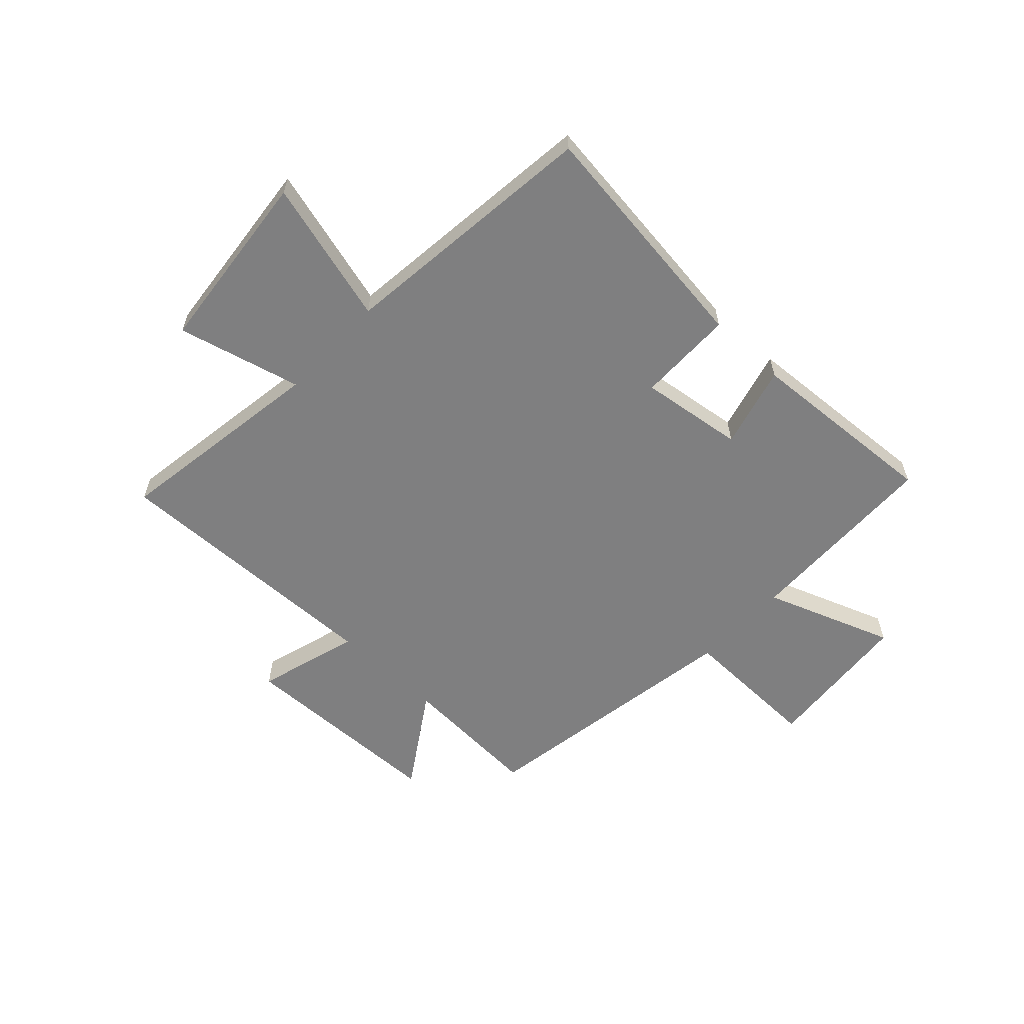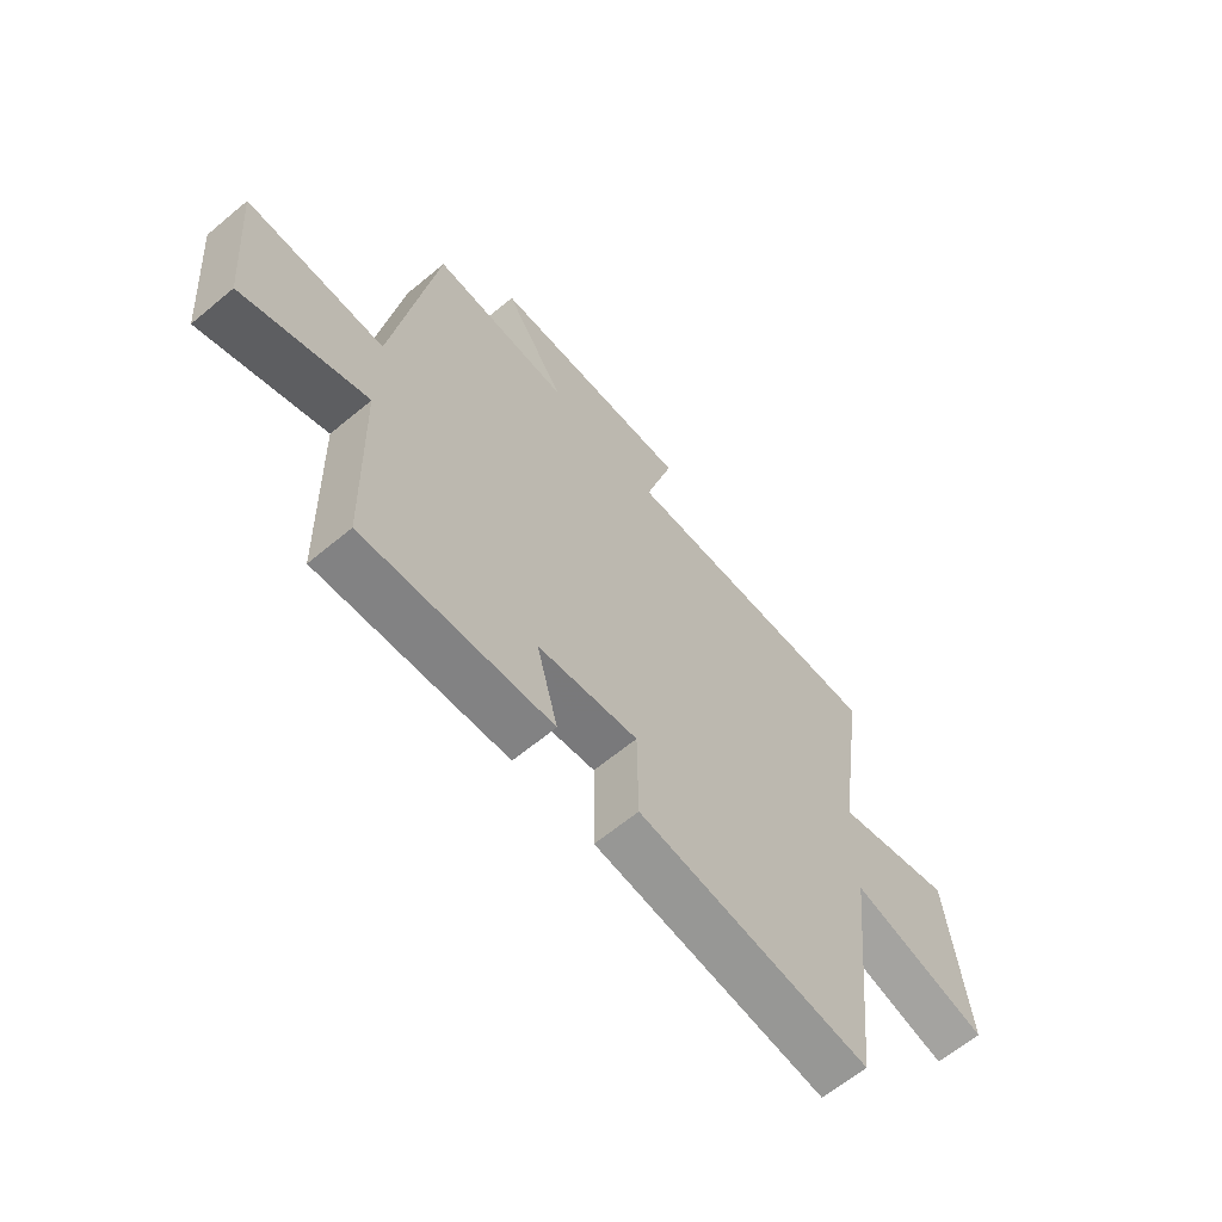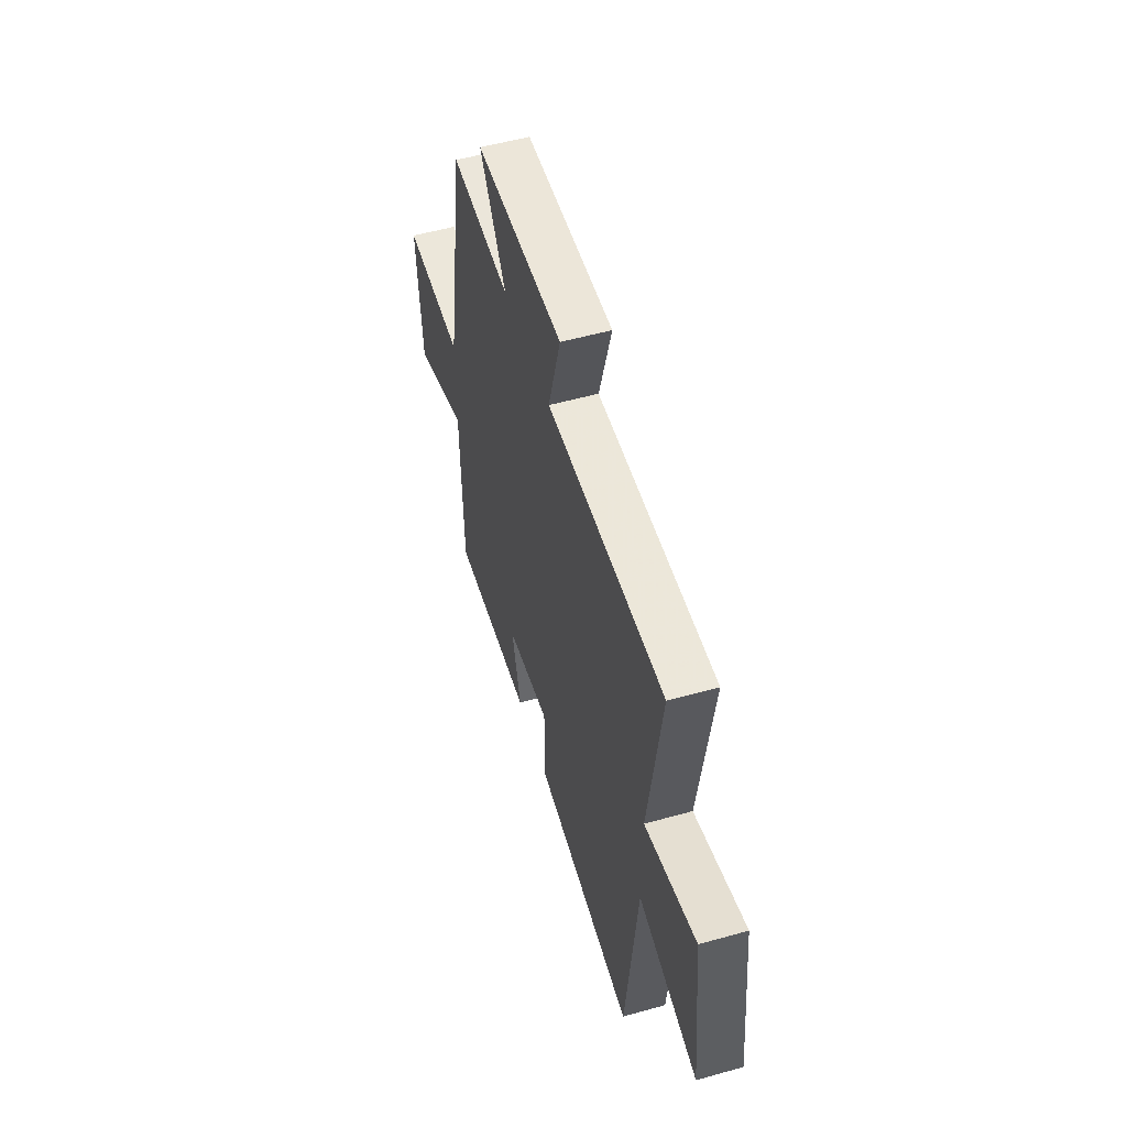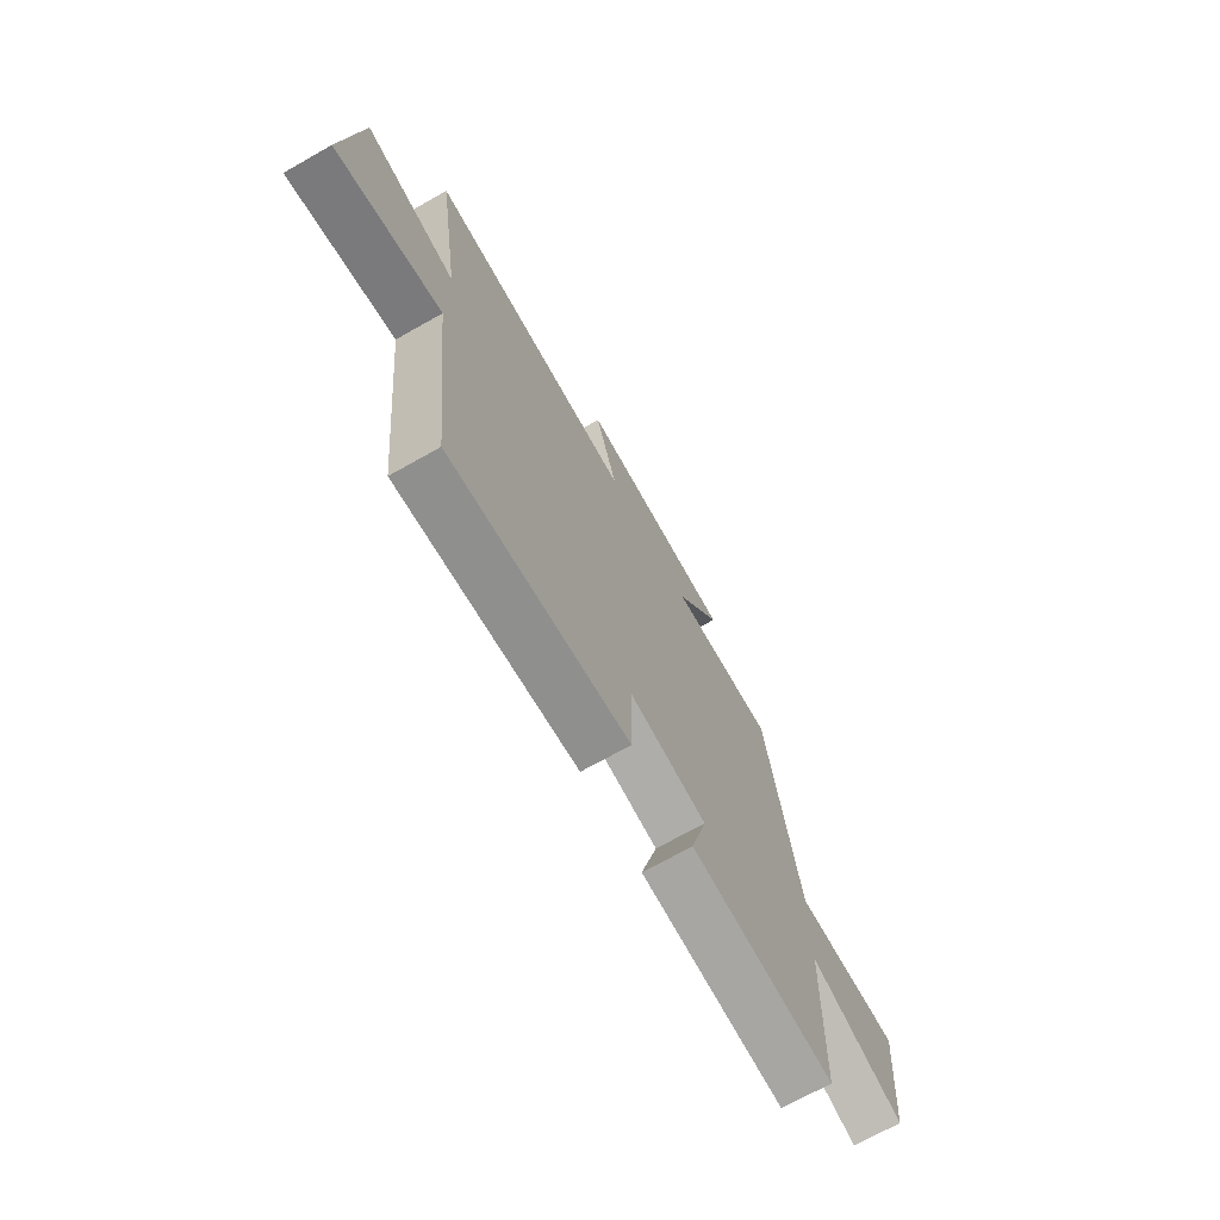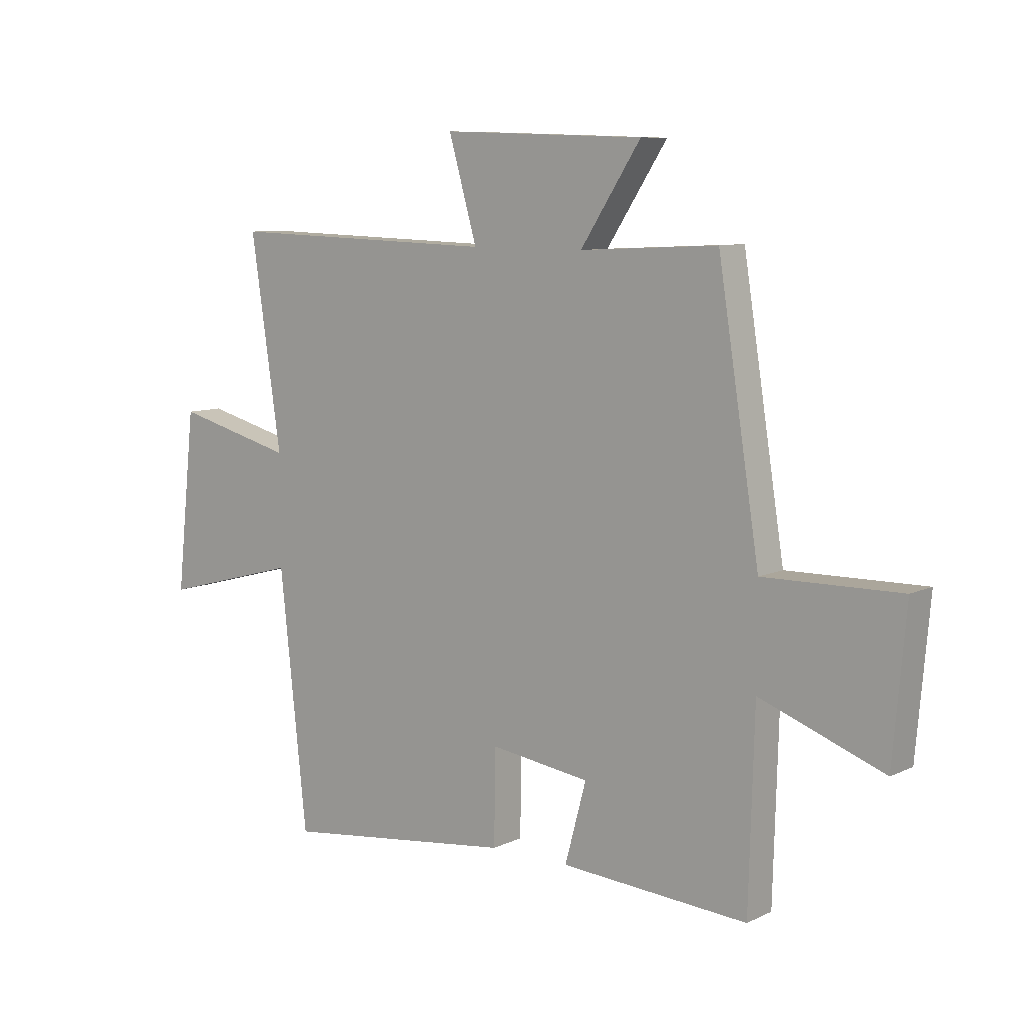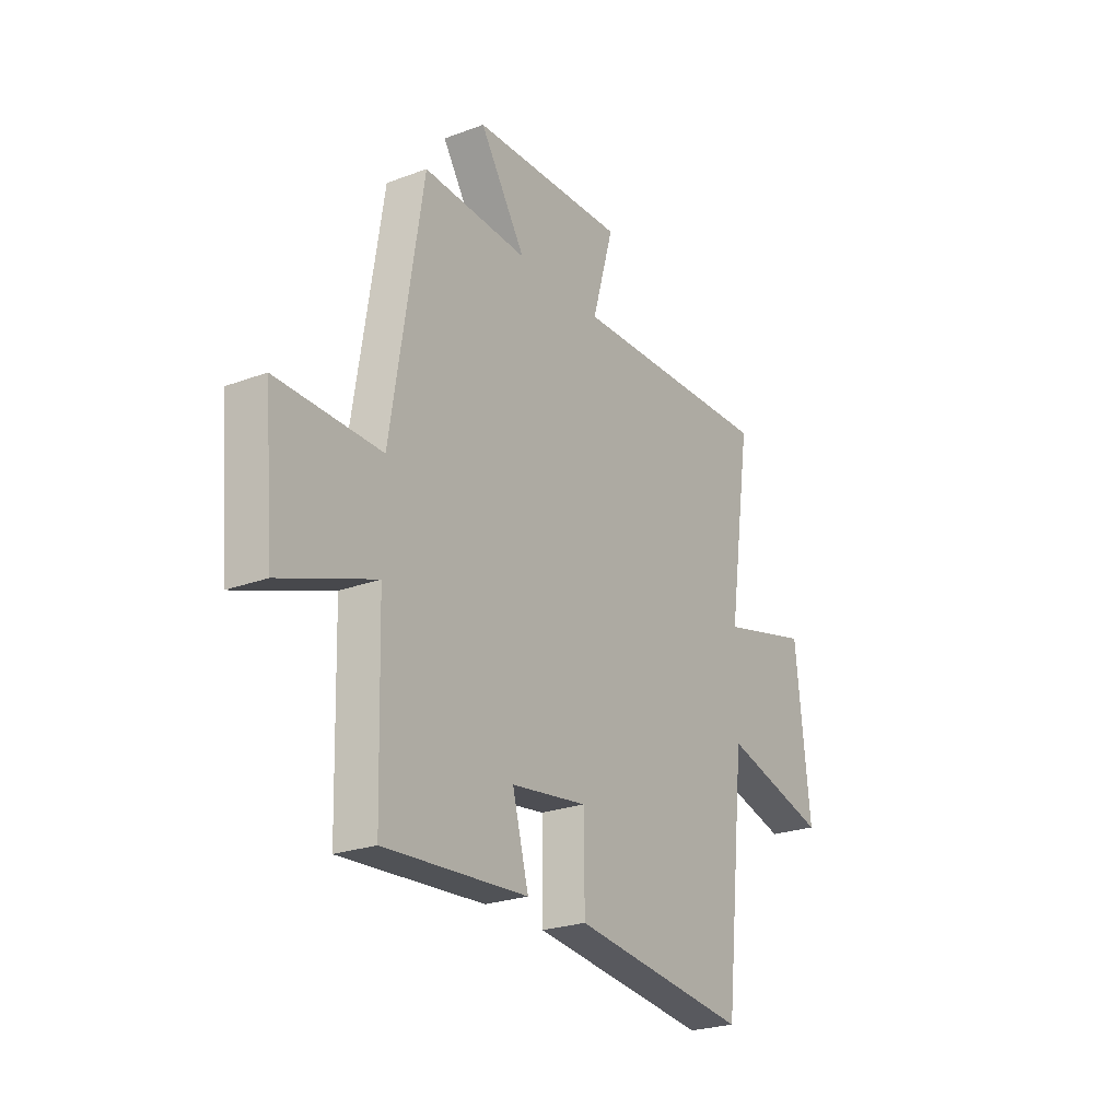
<metadata>
{"format":"obj","ext":"obj","renderer":"f3d","projection":"perspective","resolution":1024,"background":"white","views":[{"elev":-59.8,"azim":136.7,"up":"+Y"},{"elev":-63.5,"azim":-49.9,"up":"+Z"},{"elev":53.5,"azim":73.3,"up":"+Z"},{"elev":-71.0,"azim":119.4,"up":"+Z"},{"elev":8.7,"azim":-141.3,"up":"+Z"},{"elev":-24.4,"azim":-58.4,"up":"+Z"}]}
</metadata>
<code>
v -0.422 0.07 0.513
v -0.164 0.07 0.5
v -0.277 0.07 0.673
v 0.103 0.07 0.685
v 0.05 0.07 0.5
v 0.557 0.07 0.515
v 0.5 0.07 0.128
v 0.724 0.07 0.186
v 0.76 0.07 -0.148
v 0.5 0.07 -0.078
v 0.449 0.07 -0.553
v 0.012 0.07 -0.5
v 0.01 0.07 -0.325
v -0.178 0.07 -0.351
v -0.138 0.07 -0.5
v -0.49 0.07 -0.524
v -0.5 0.07 -0.164
v -0.732 0.07 -0.25
v -0.756 0.07 0.024
v -0.5 0.07 0.02
v -0.422 0 0.513
v -0.164 0 0.5
v -0.277 0 0.673
v 0.103 0 0.685
v 0.05 0 0.5
v 0.557 0 0.515
v 0.5 0 0.128
v 0.724 0 0.186
v 0.76 0 -0.148
v 0.5 0 -0.078
v 0.449 0 -0.553
v 0.012 0 -0.5
v 0.01 0 -0.325
v -0.178 0 -0.351
v -0.138 0 -0.5
v -0.49 0 -0.524
v -0.5 0 -0.164
v -0.732 0 -0.25
v -0.756 0 0.024
v -0.5 0 0.02
f 17 18 19 20
f 17 20 1 2
f 14 15 16 17
f 13 14 17 2
f 10 11 12 13
f 10 13 2
f 7 8 9 10
f 7 10 2 3
f 5 6 7
f 5 7 3
f 3 4 5
f 40 39 38 37
f 22 21 40 37
f 37 36 35 34
f 22 37 34 33
f 33 32 31 30
f 22 33 30
f 30 29 28 27
f 23 22 30 27
f 27 26 25
f 23 27 25
f 25 24 23
f 1 21 22 2
f 2 22 23 3
f 3 23 24 4
f 4 24 25 5
f 5 25 26 6
f 6 26 27 7
f 7 27 28 8
f 8 28 29 9
f 9 29 30 10
f 10 30 31 11
f 11 31 32 12
f 12 32 33 13
f 13 33 34 14
f 14 34 35 15
f 15 35 36 16
f 16 36 37 17
f 17 37 38 18
f 18 38 39 19
f 19 39 40 20
f 20 40 21 1

</code>
